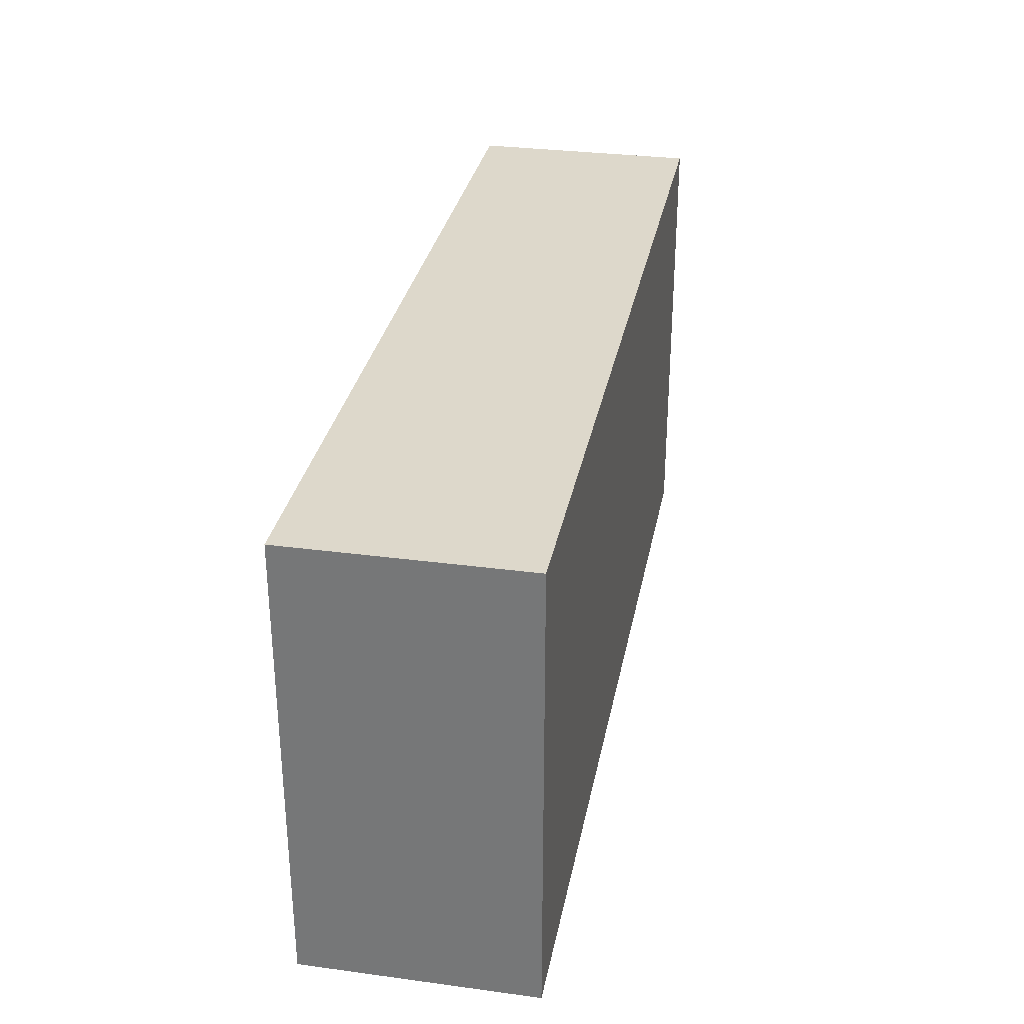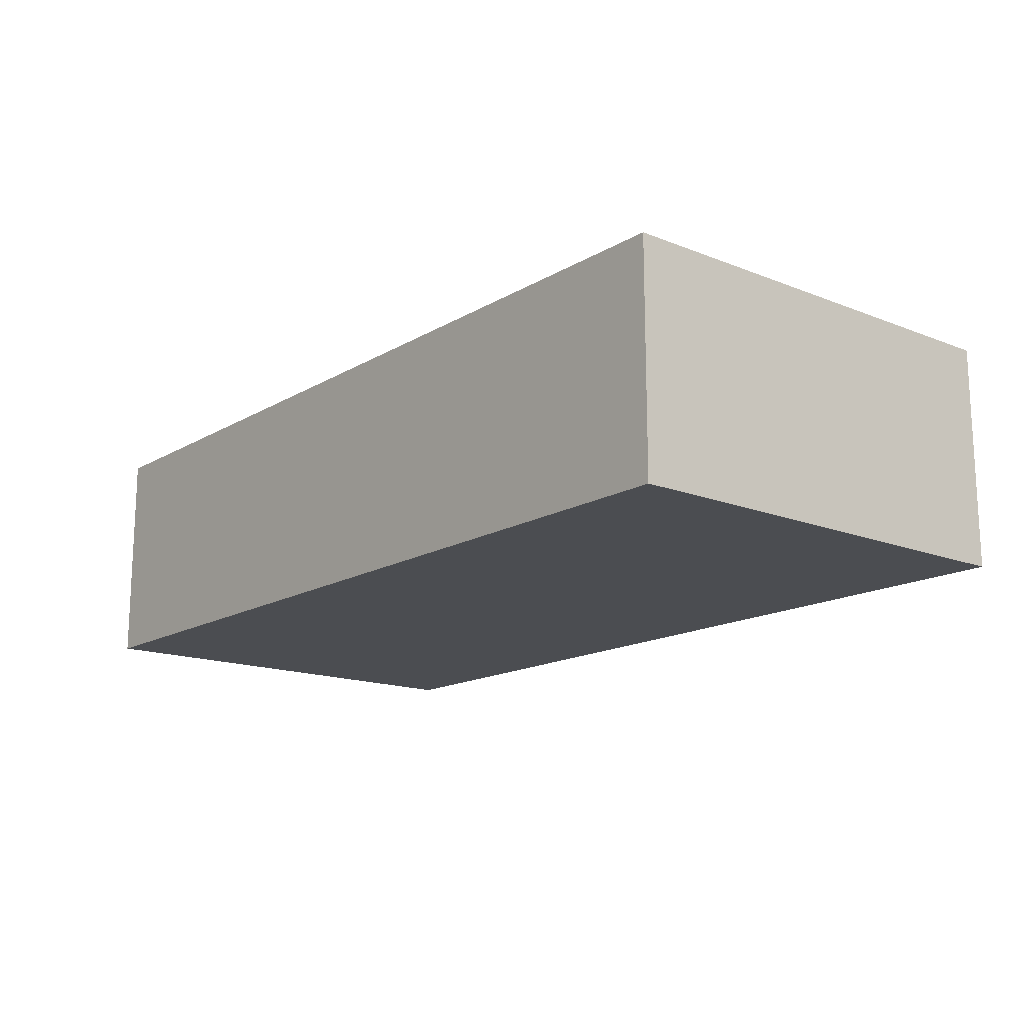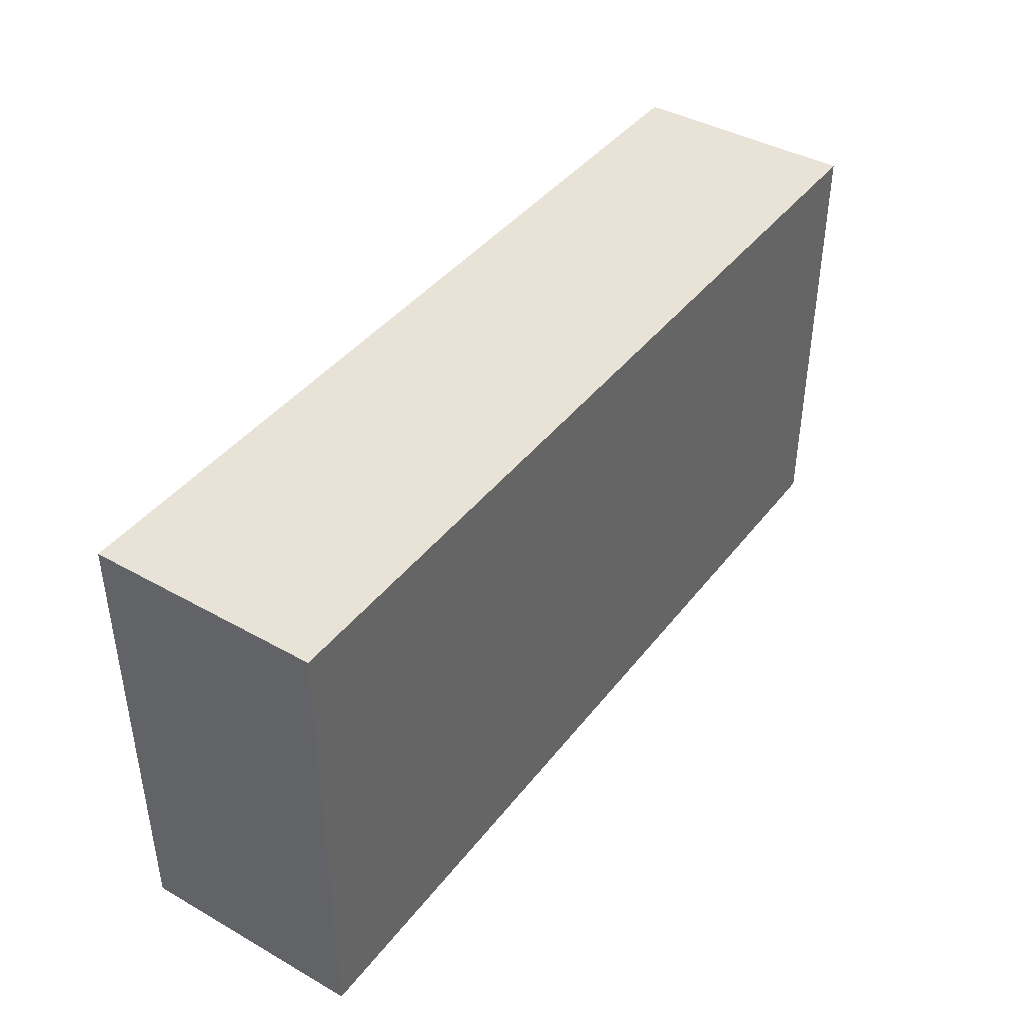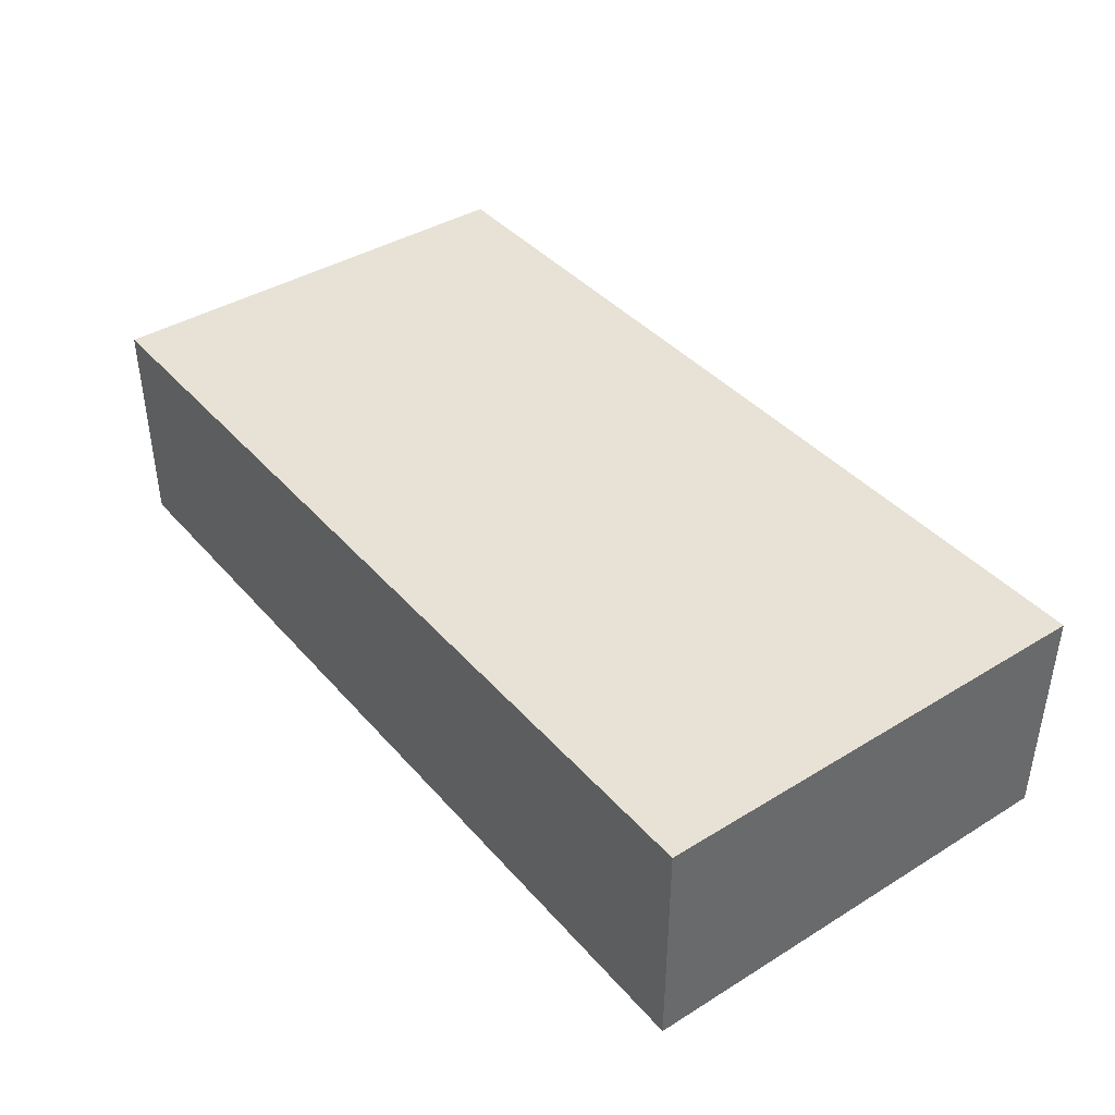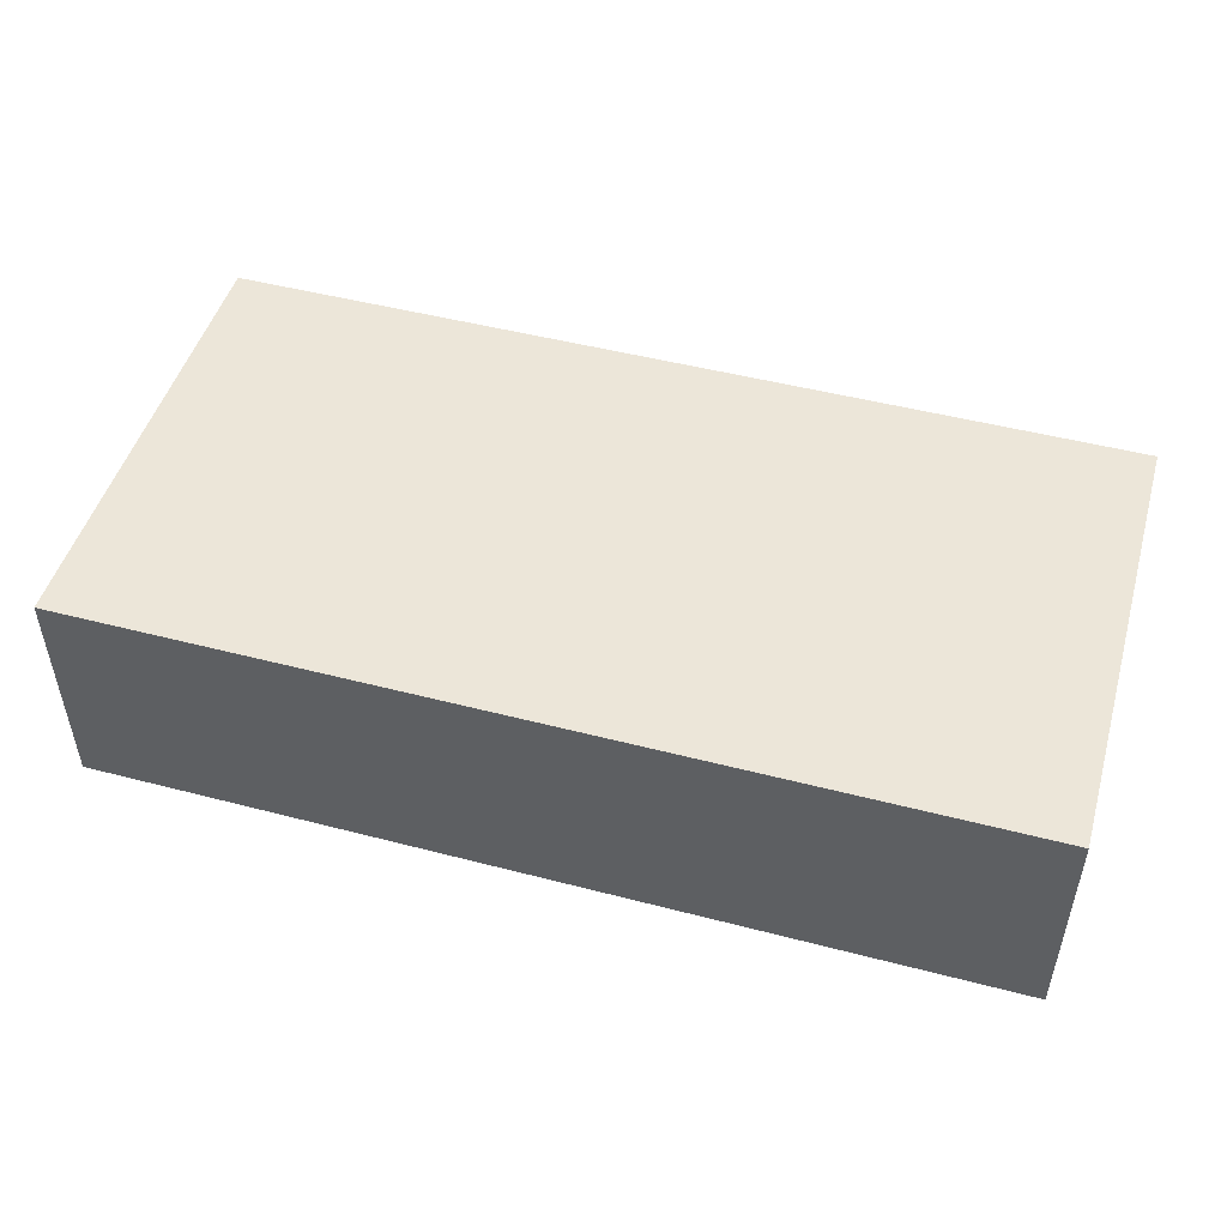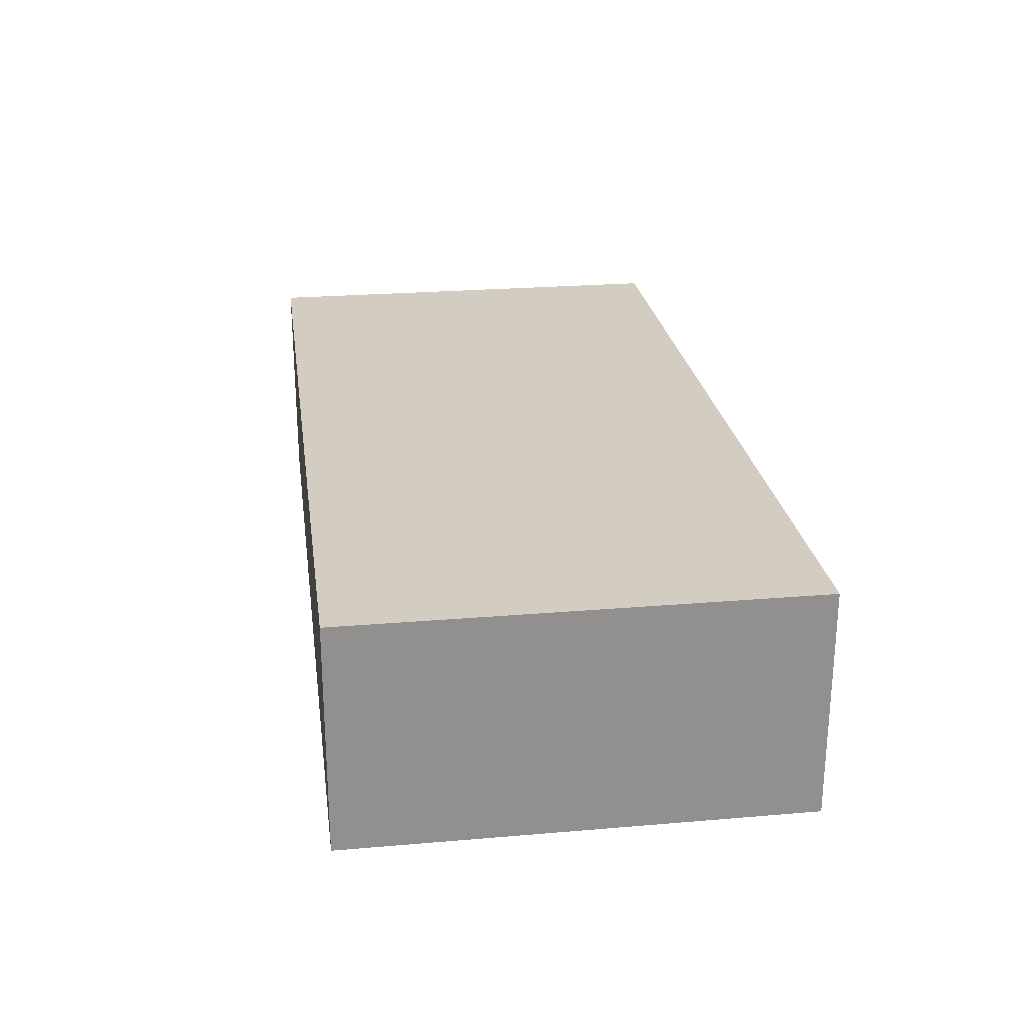
<metadata>
{"format":"obj","ext":"obj","renderer":"f3d","projection":"perspective","resolution":1024,"background":"white","views":[{"elev":31.2,"azim":-79.2,"up":"+Z"},{"elev":-15.6,"azim":50.5,"up":"+Y"},{"elev":41.4,"azim":-55.7,"up":"+Z"},{"elev":40.5,"azim":-126.9,"up":"+Y"},{"elev":48.9,"azim":16.1,"up":"+Y"},{"elev":24.7,"azim":-97.9,"up":"+Y"}]}
</metadata>
<code>
o box_16x8x4_box_16x8x4_mesh
v 1 0.5 0
v 0 0.5 0
v 0 0.5 -1
v -1 0.5 0
v -2 -0.5 1
v -1 -0.5 0
v -1 -0.5 -1
v 0 -0.5 1
v 0 -0.5 0
v 0 -0.5 -1
v 1 -0.5 -1
v 1 -0.5 1
v 2 -0.5 1
v 1 -0.5 0
v 2 0.5 1
v 1 0.5 1
v -0 0.5 1
v -1 0.5 1
v -1 -0.5 1
v -2 0.5 1
v -2 0.5 -1
v -1 0.5 -1
v 1 0.5 -1
v 2 0.5 0
v 2 -0.5 0
v 2 0.5 -1
v 2 -0.5 -1
v -2 -0.5 0
v -2 0.5 0
v -2 -0.5 -1
f 24 16 15
f 26 1 24
f 1 17 16
f 23 2 1
f 2 18 17
f 3 4 2
f 4 20 18
f 22 29 4
f 28 19 5
f 30 6 28
f 6 8 19
f 7 9 6
f 9 12 8
f 10 14 9
f 14 13 12
f 11 25 14
f 15 12 13
f 16 8 12
f 17 19 8
f 18 5 19
f 21 7 30
f 22 10 7
f 10 23 11
f 23 27 11
f 13 24 15
f 25 26 24
f 20 28 5
f 28 21 30
f 24 1 16
f 26 23 1
f 1 2 17
f 23 3 2
f 2 4 18
f 3 22 4
f 4 29 20
f 22 21 29
f 28 6 19
f 30 7 6
f 6 9 8
f 7 10 9
f 9 14 12
f 10 11 14
f 14 25 13
f 11 27 25
f 15 16 12
f 16 17 8
f 17 18 19
f 18 20 5
f 21 22 7
f 22 3 10
f 10 3 23
f 23 26 27
f 13 25 24
f 25 27 26
f 20 29 28
f 28 29 21

</code>
